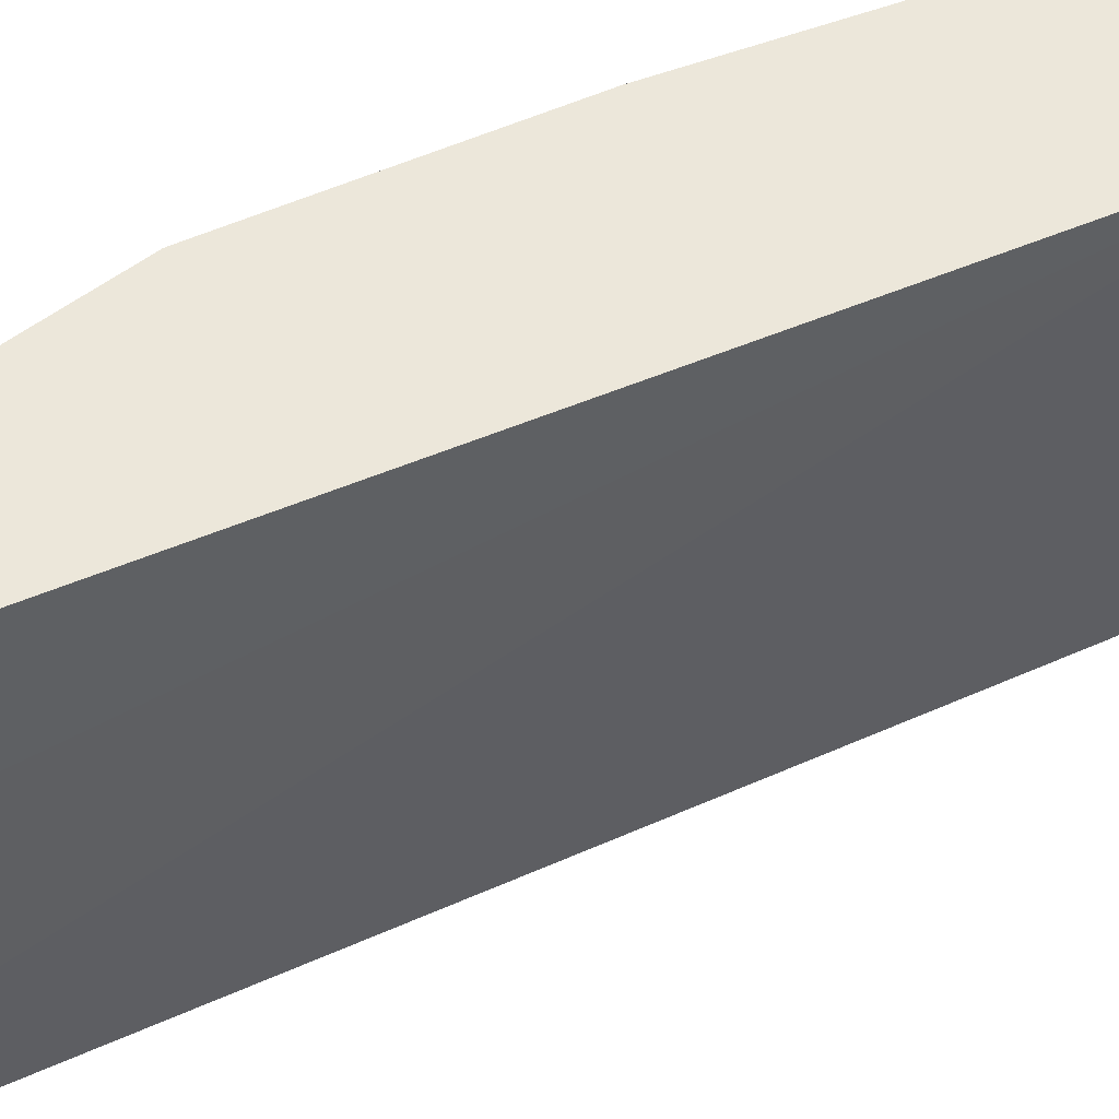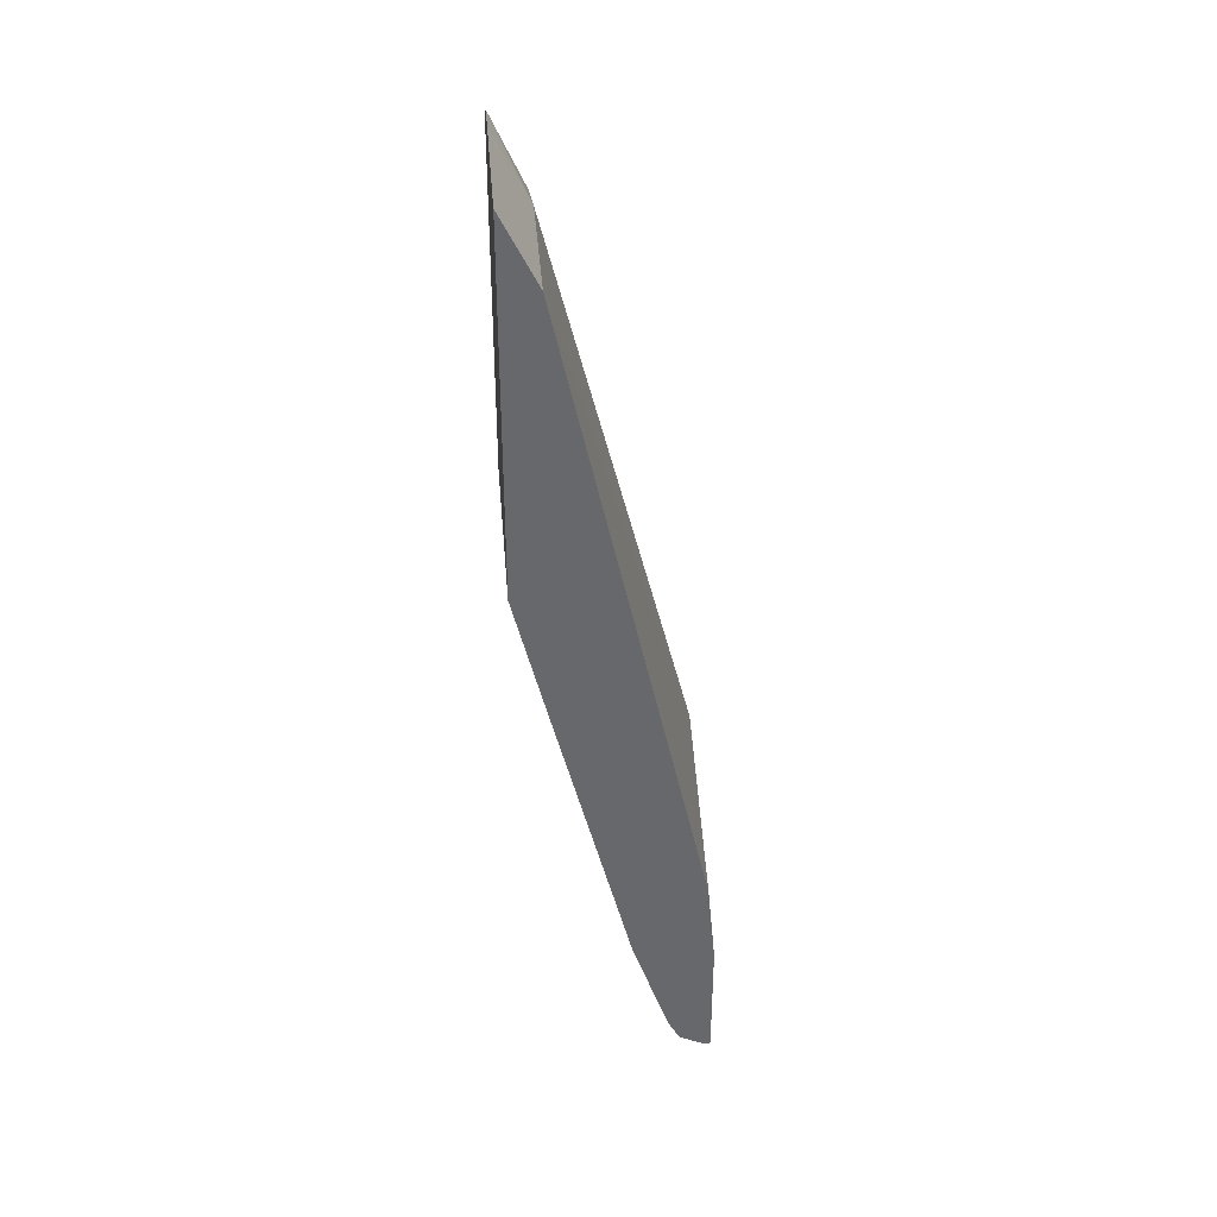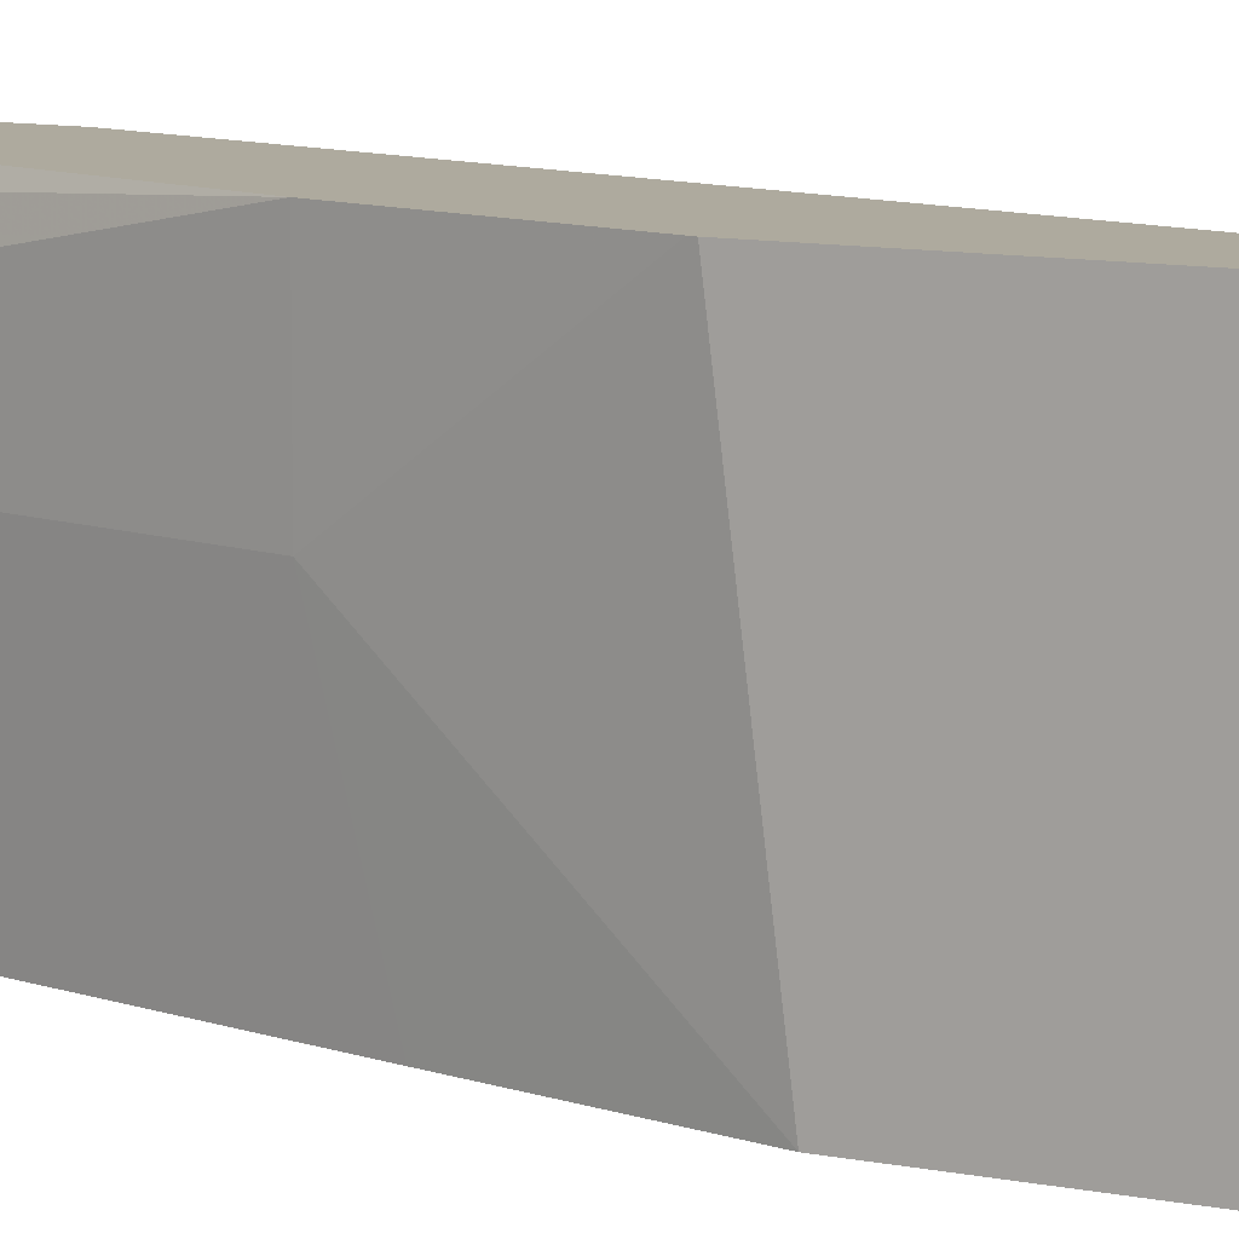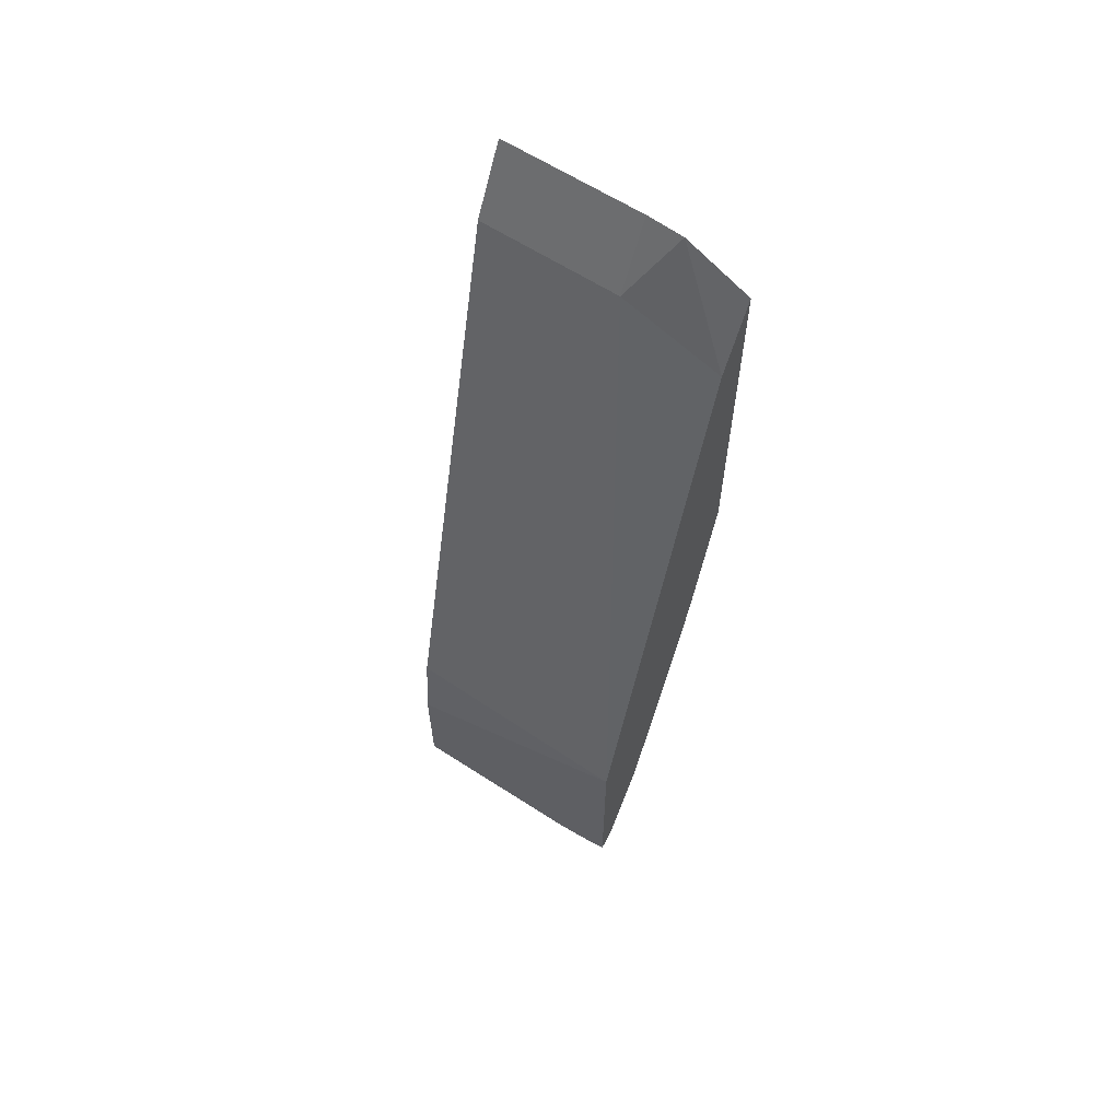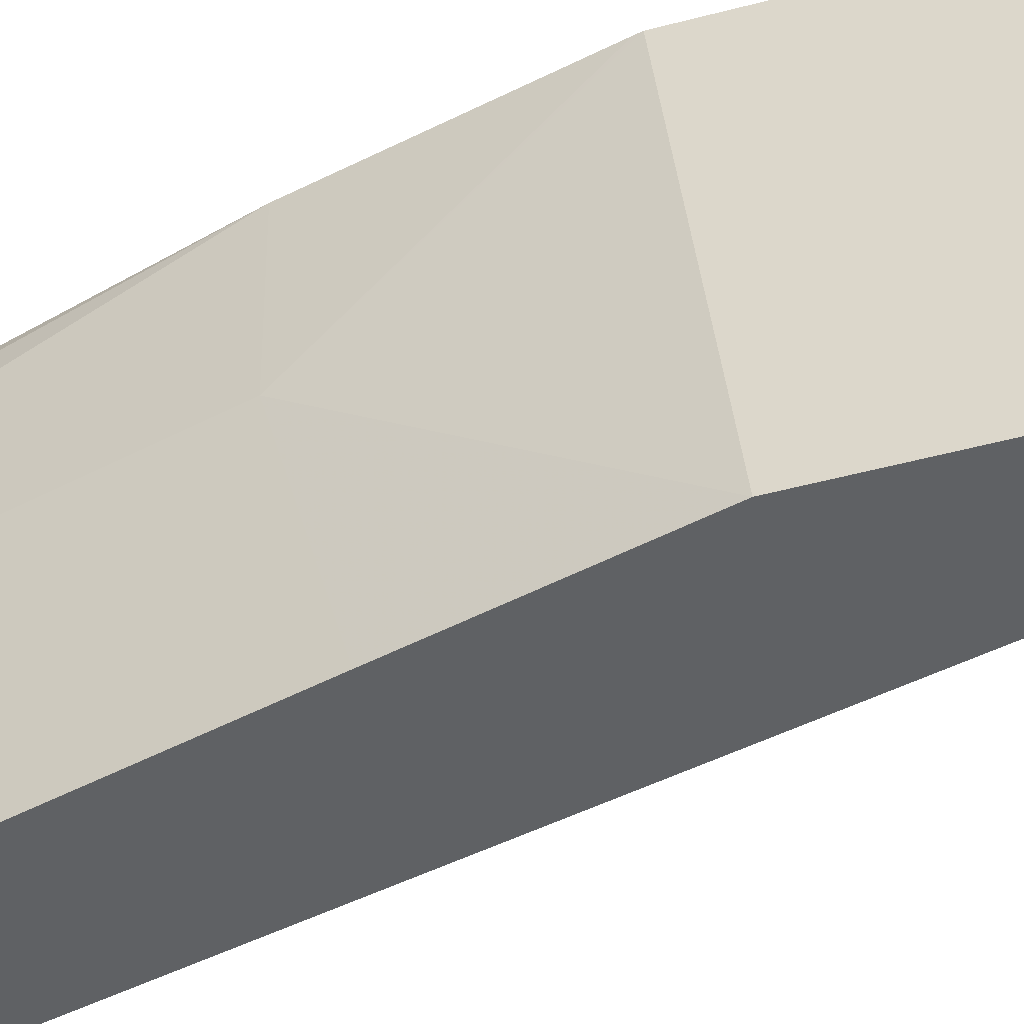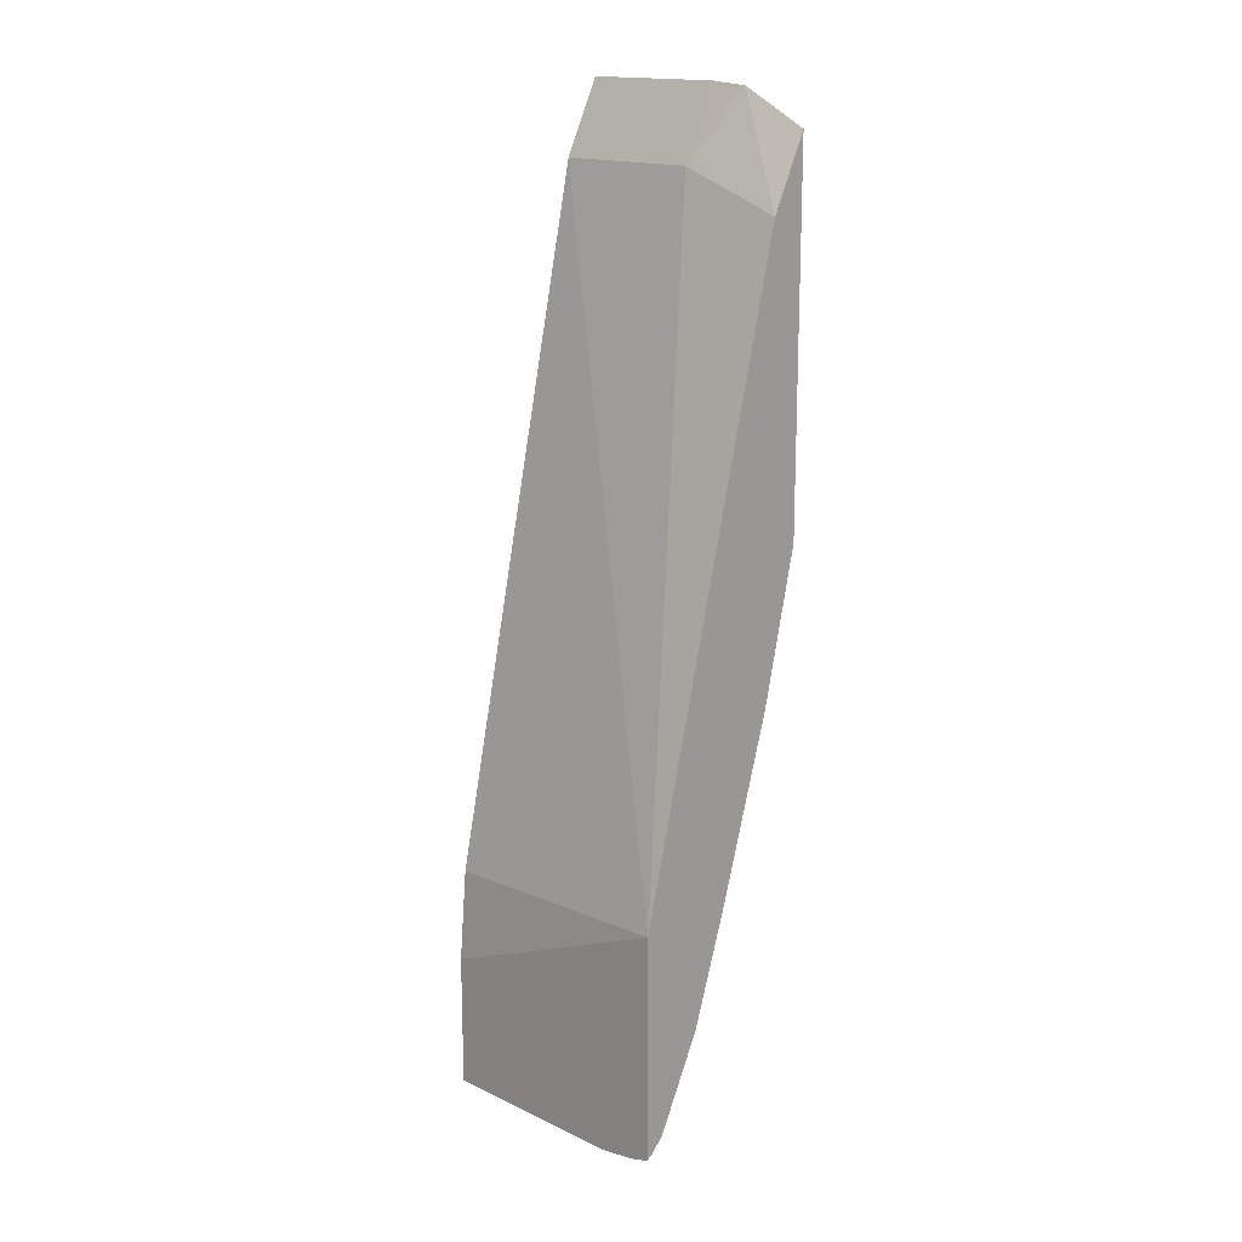
<metadata>
{"format":"obj","ext":"obj","renderer":"f3d","projection":"perspective","resolution":1024,"background":"white","views":[{"elev":53.5,"azim":-128.4,"up":"+Z"},{"elev":37.8,"azim":175.5,"up":"+Y"},{"elev":9.3,"azim":119.4,"up":"+Z"},{"elev":62.8,"azim":-56.8,"up":"+Y"},{"elev":-46.4,"azim":107.3,"up":"+Z"},{"elev":16.6,"azim":-46.6,"up":"+Y"}]}
</metadata>
<code>
v 0.3201 -0.6884 0.2893
v 0.3201 -0.6884 0.289
v 0.3225 -0.687 0.2893
v 0.3201 -0.5958 0.2893
v 0.3255 -0.6894 0.2773
v 0.3201 -0.6906 0.2821
v 0.3274 -0.6856 0.285
v 0.3285 -0.6813 0.2893
v 0.3235 -0.6008 0.1863
v 0.3201 -0.6385 0.1863
v 0.3852 -0.339 0.2893
v 0.3852 -0.3236 0.2465
v 0.3852 -0.3236 0.1863
v 0.3235 -0.6933 0.2619
v 0.3338 -0.6881 0.2619
v 0.3351 -0.6856 0.2696
v 0.3201 -0.6933 0.2654
v 0.3302 -0.6779 0.2893
v 0.3201 -0.6933 0.1863
v 0.3915 -0.3264 0.2893
v 0.4001 -0.295 0.2619
v 0.4001 -0.2937 0.2465
v 0.4001 -0.2937 0.1863
v 0.3235 -0.6933 0.1863
v 0.3338 -0.6881 0.1863
v 0.3389 -0.6779 0.1863
v 0.3389 -0.6779 0.2619
v 0.3505 -0.6394 0.285
v 0.3473 -0.6436 0.2893
v 0.4001 -0.3091 0.2893
v 0.4001 -0.4478 0.1863
v 0.3544 -0.6317 0.1863
v 0.3544 -0.6317 0.2773
v 0.3659 -0.5931 0.285
v 0.3627 -0.5973 0.2893
v 0.4001 -0.461 0.2893
v 0.3852 -0.5238 0.2465
v 0.3852 -0.5084 0.1863
v 0.3698 -0.5854 0.2465
v 0.3698 -0.5854 0.2773
v 0.3852 -0.5238 0.2893
v 0.3997 -0.4626 0.2893
f 21 30 36
f 16 26 27
f 20 30 21
f 16 29 18
f 16 28 29
f 16 33 28
f 16 27 33
f 16 25 26
f 14 19 24
f 14 25 15
f 14 24 25
f 14 17 19
f 12 23 13
f 12 21 22
f 11 21 12
f 21 36 31
f 15 25 16
f 21 31 23
f 32 39 40
f 26 32 33
f 37 40 39
f 37 41 40
f 37 42 41
f 36 42 37
f 34 41 35
f 34 40 41
f 32 37 39
f 32 38 37
f 32 40 33
f 11 20 21
f 31 37 38
f 31 36 37
f 28 35 29
f 28 34 35
f 28 40 34
f 28 33 40
f 26 33 27
f 21 23 22
f 9 19 10
f 12 22 23
f 9 25 24
f 1 6 2
f 1 17 6
f 1 19 17
f 1 10 19
f 1 4 10
f 1 11 4
f 1 20 11
f 1 30 20
f 1 36 30
f 1 42 36
f 1 41 42
f 9 24 19
f 1 29 35
f 1 18 29
f 1 8 18
f 1 3 8
f 1 2 3
f 2 5 3
f 2 6 5
f 1 35 41
f 3 7 8
f 3 5 7
f 9 26 25
f 9 32 26
f 9 31 38
f 9 23 31
f 9 13 23
f 8 16 18
f 7 16 8
f 9 38 32
f 5 16 7
f 5 15 16
f 5 14 15
f 5 6 14
f 4 13 9
f 4 12 13
f 4 11 12
f 6 17 14
f 4 9 10

</code>
